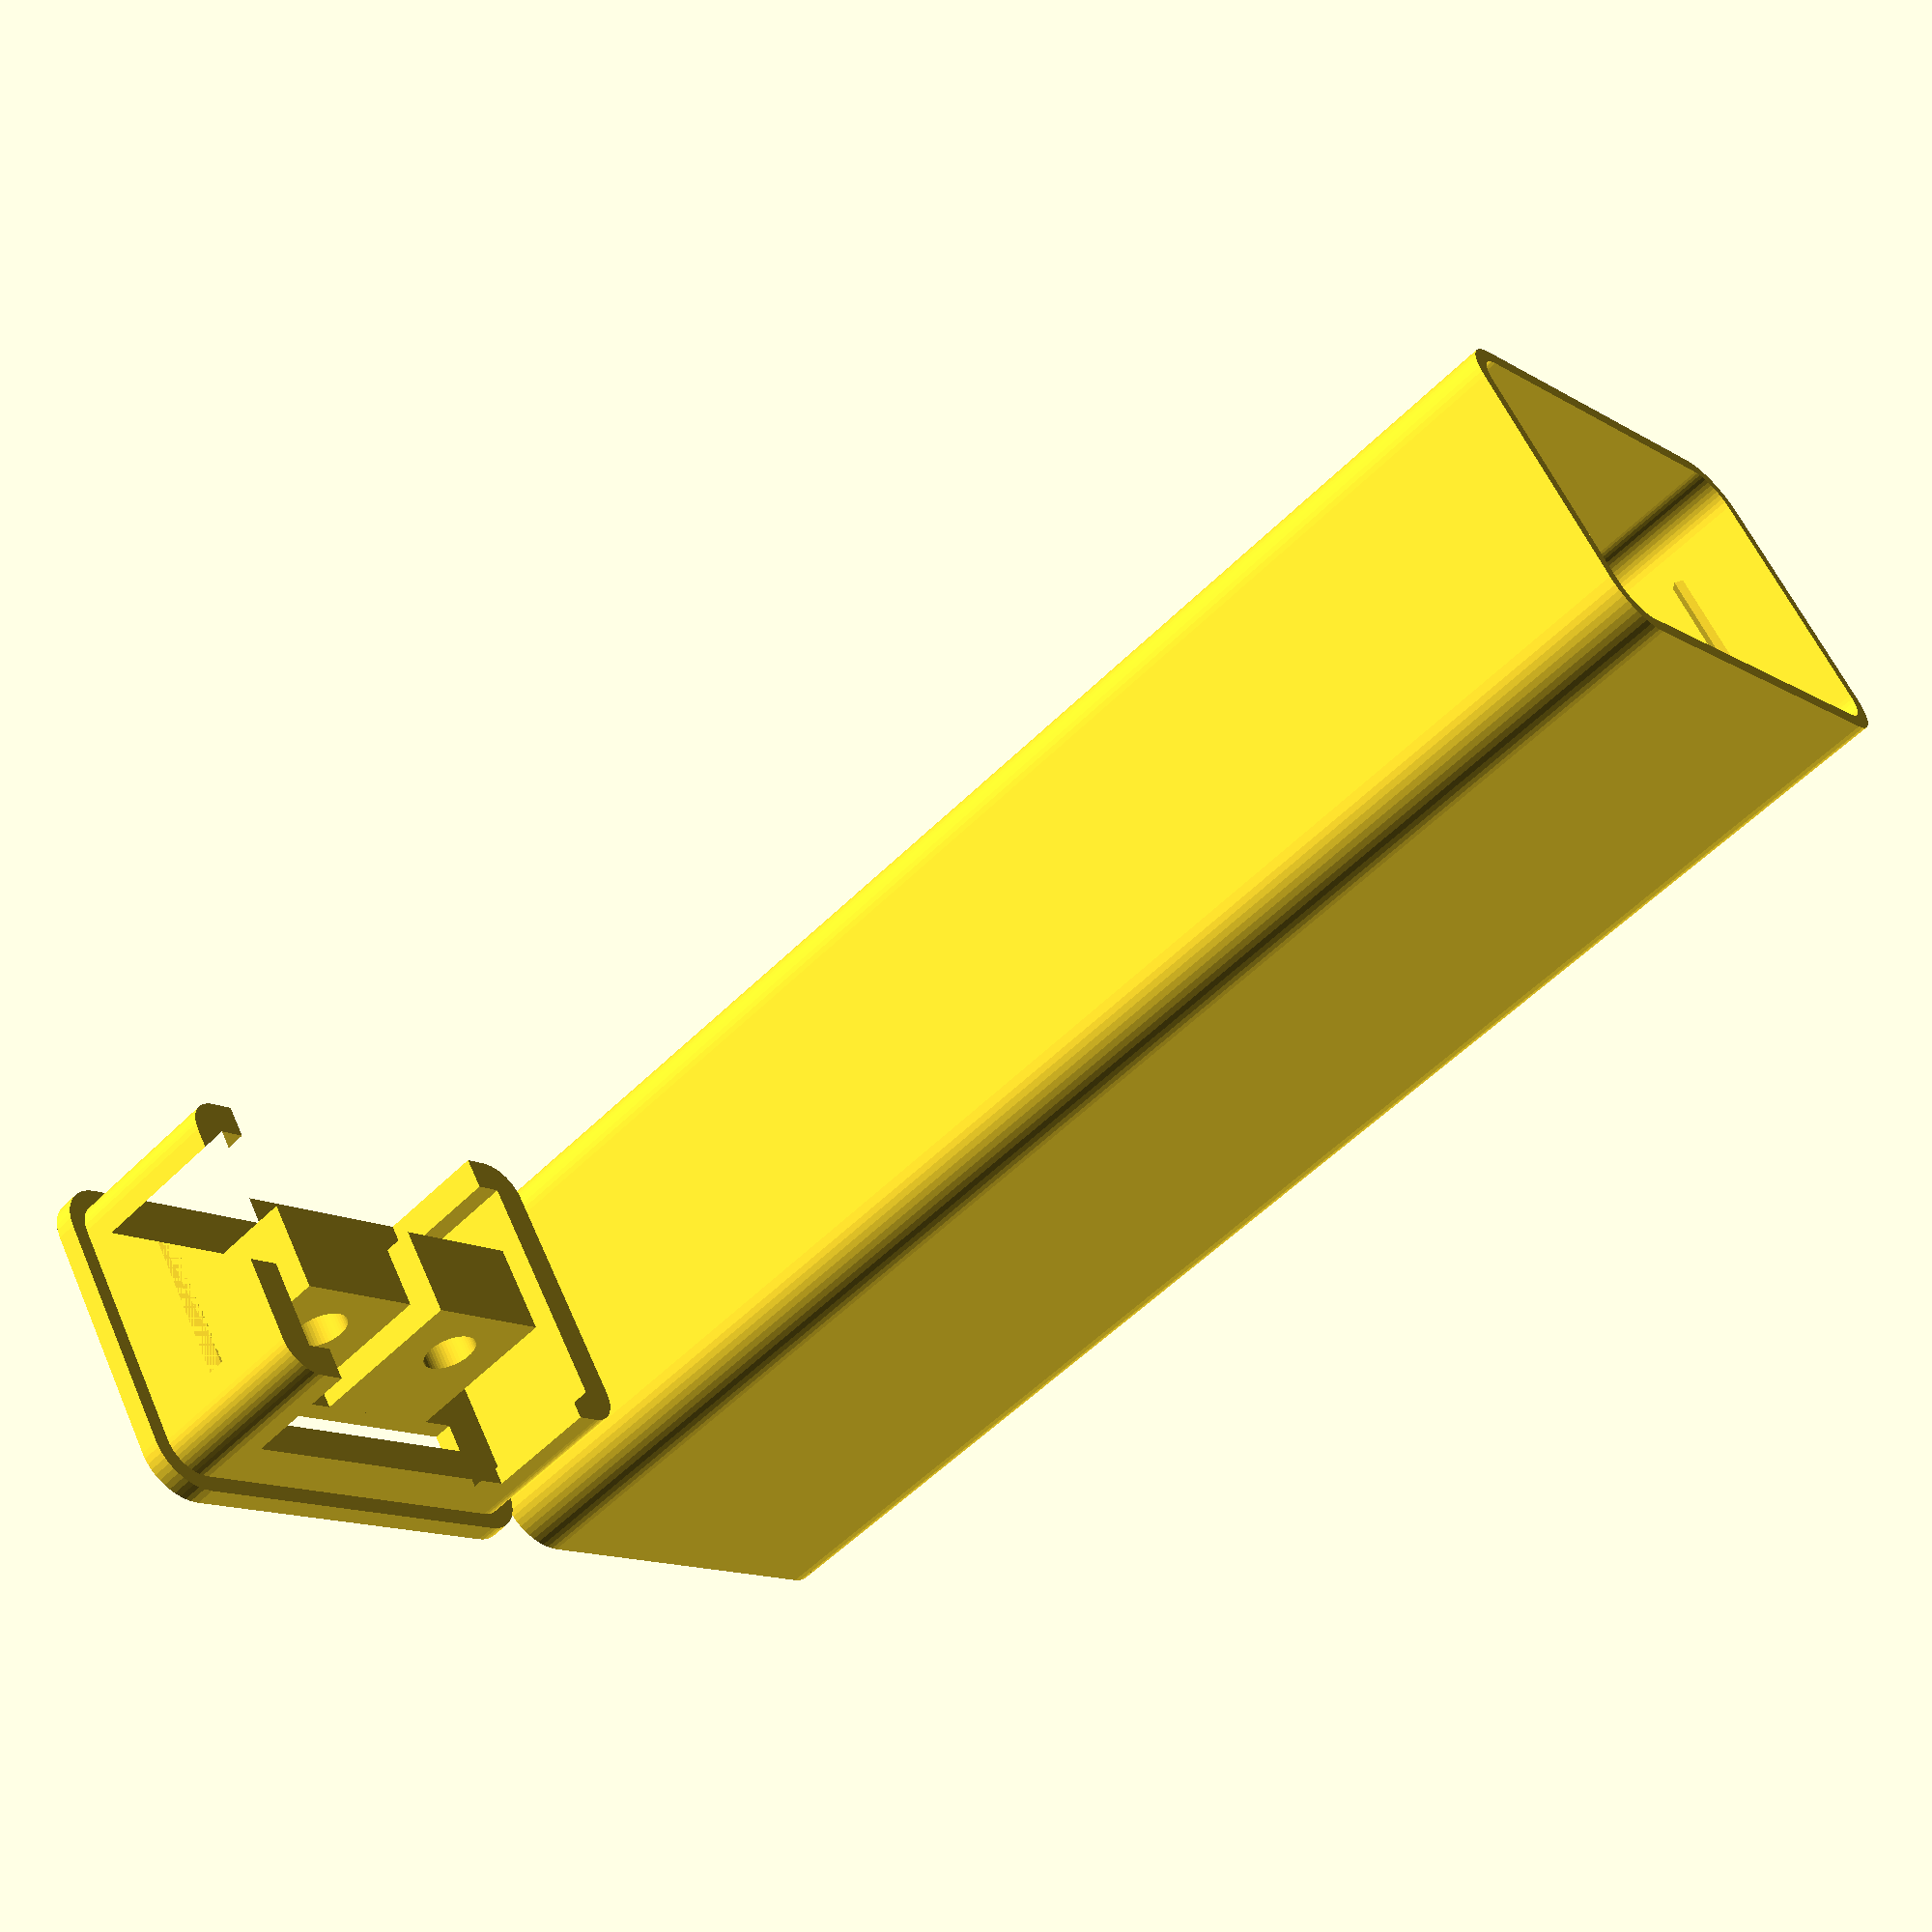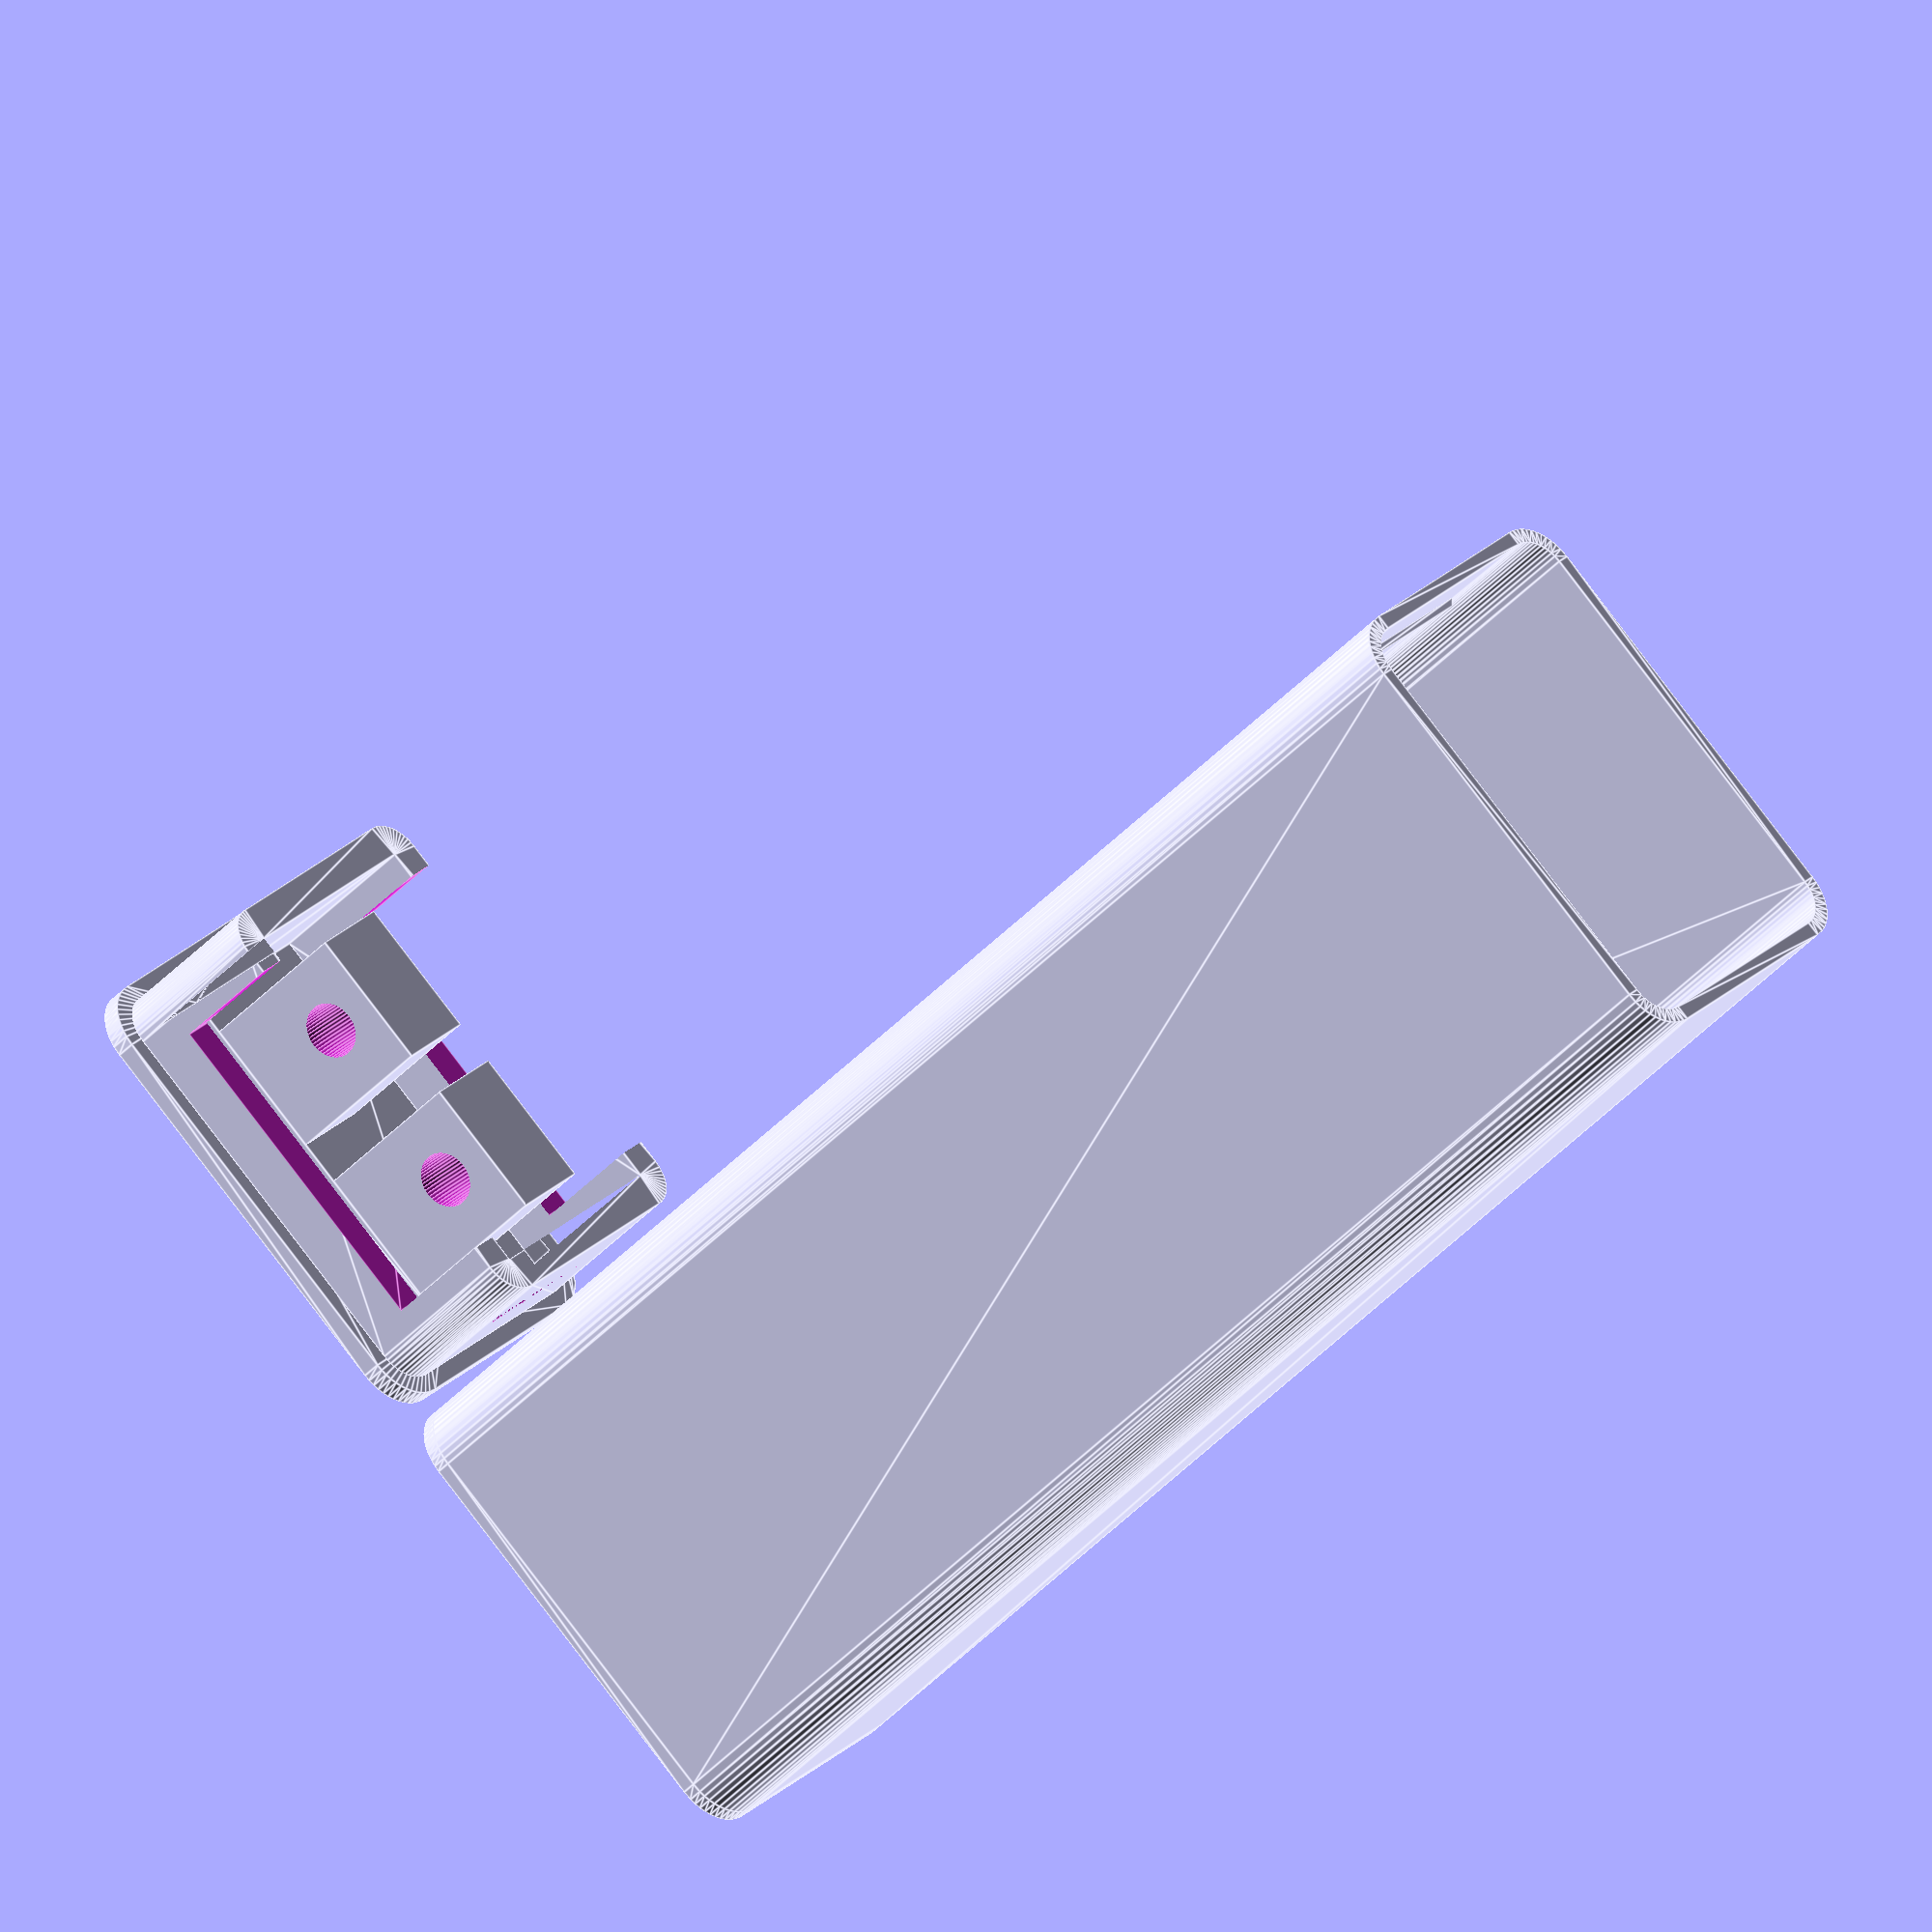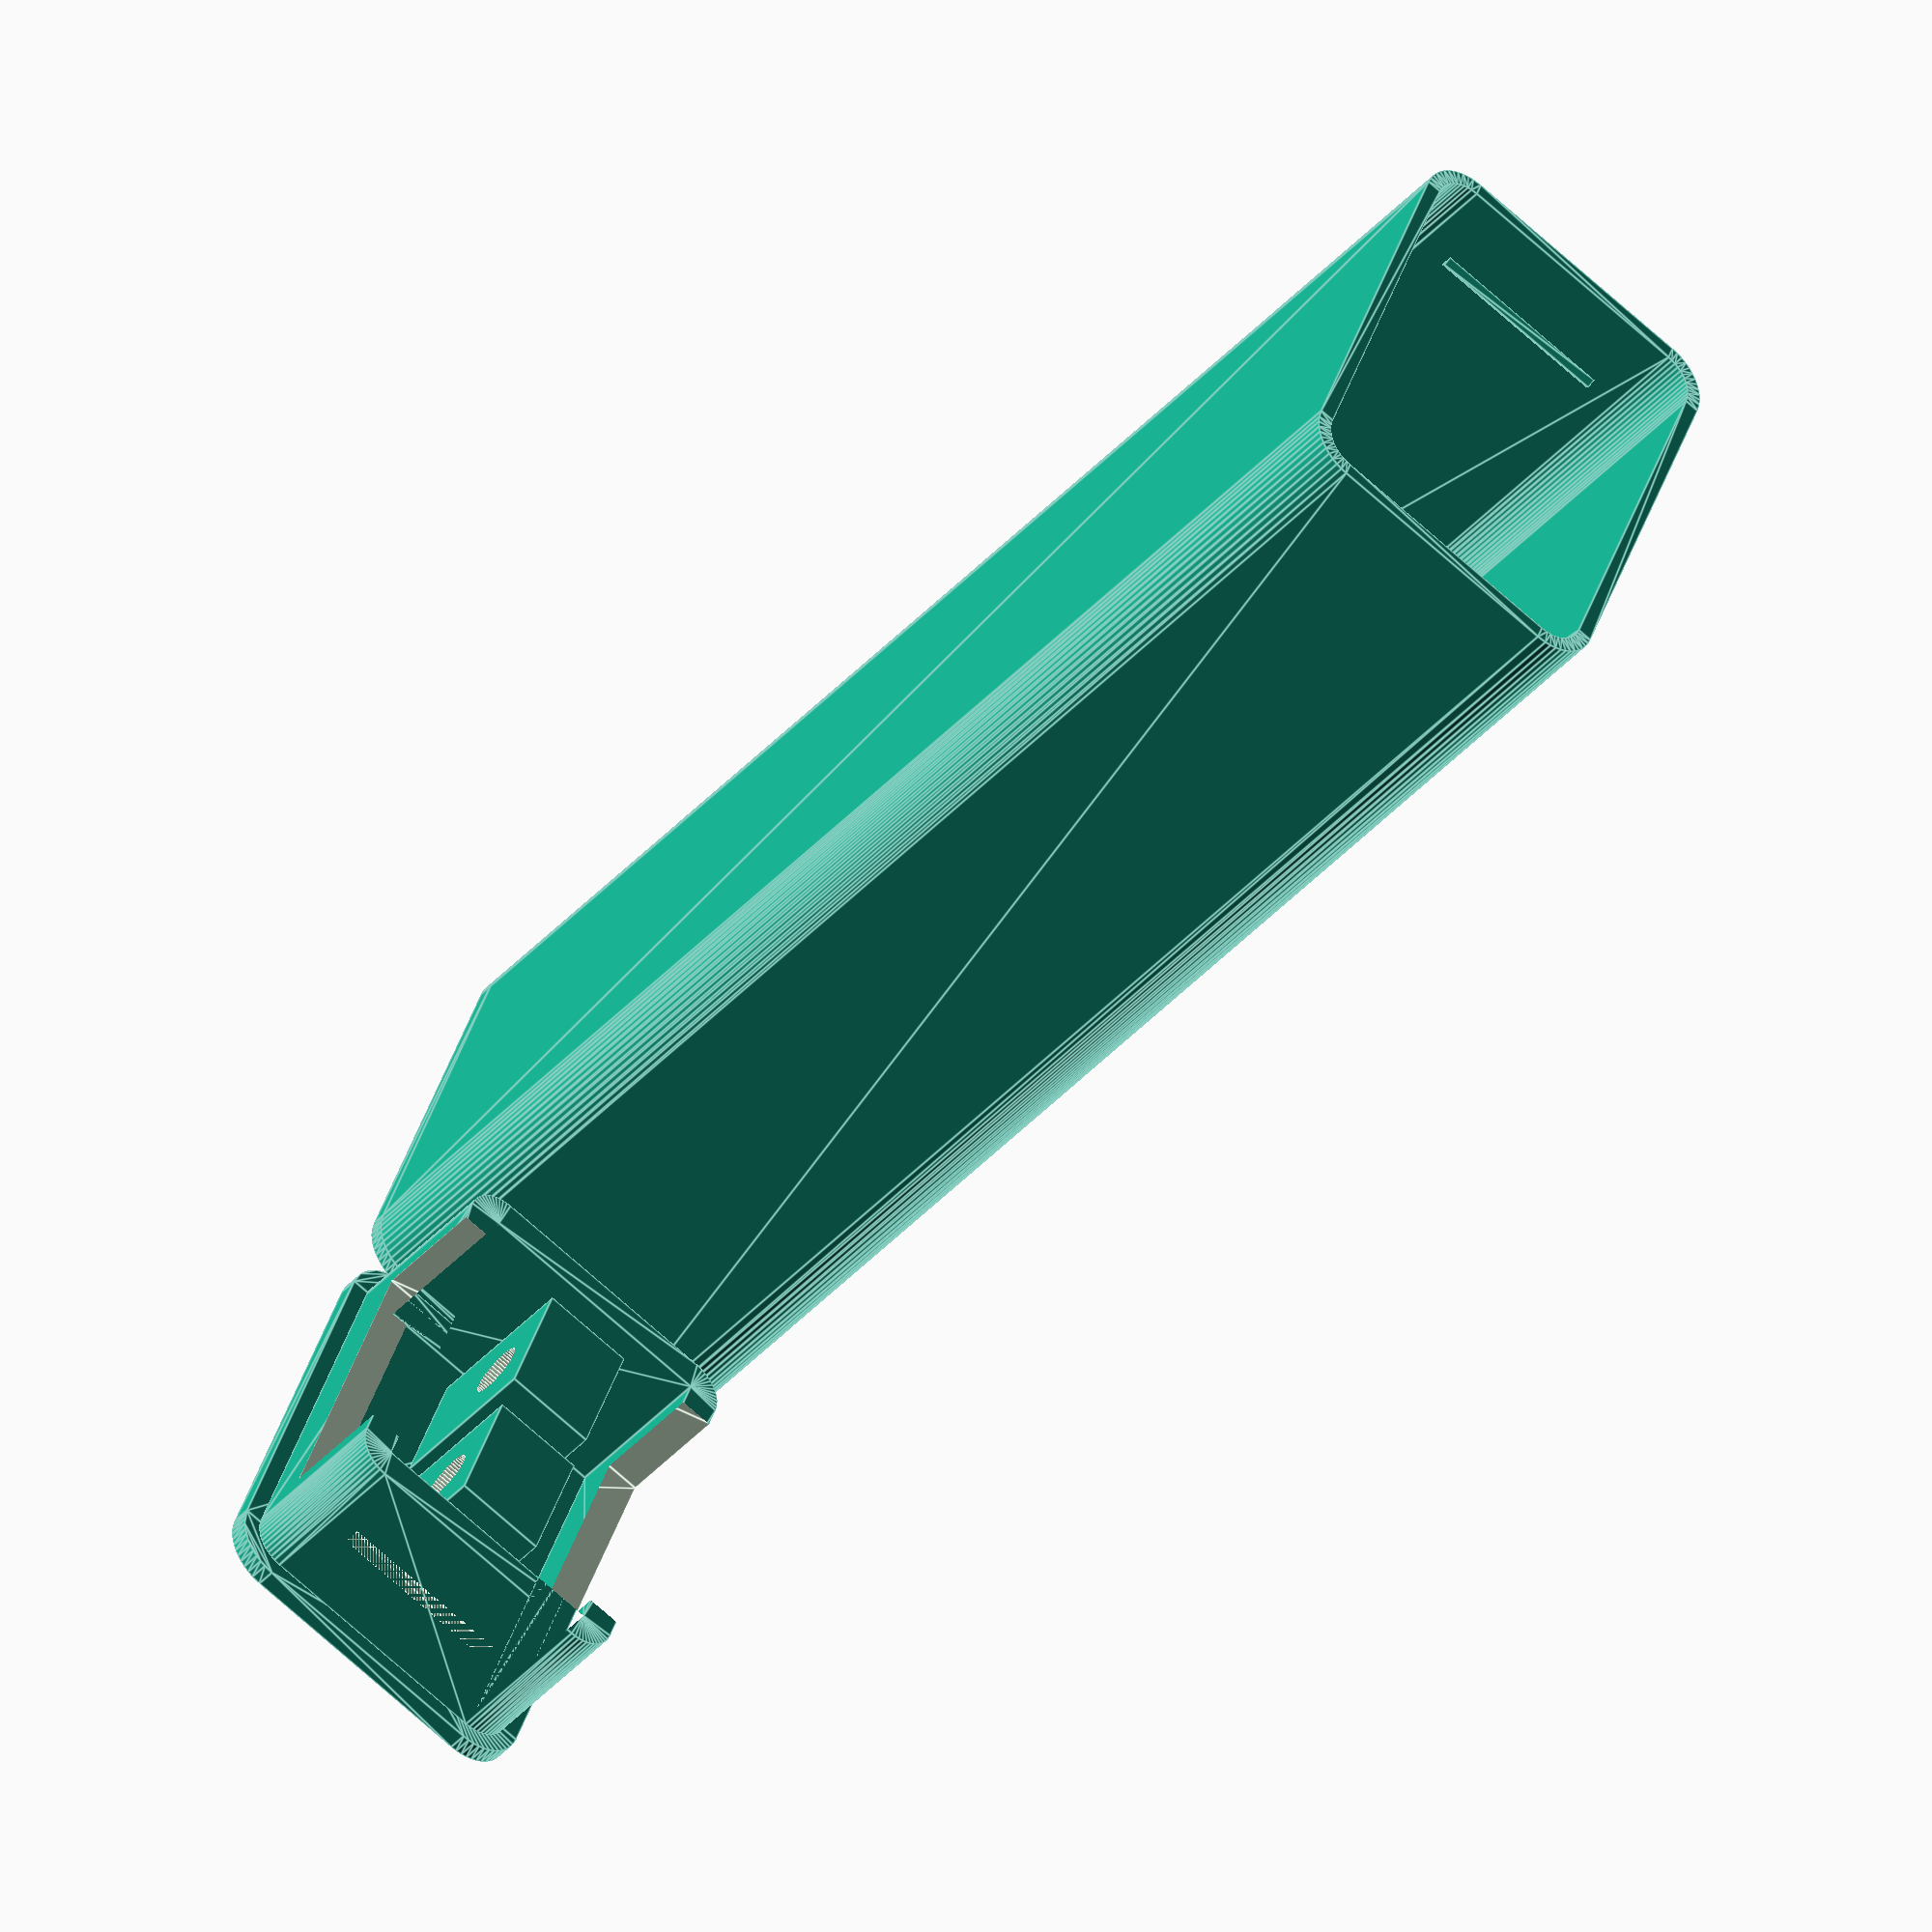
<openscad>
$fn=50;

// General
part="all";
release_version="";

// Tolerances
tol=0.15;  // Tolerance for all measurements that need to fit, like screw hole diameter, PCB thickness, etc...
press_fit_tol=0.1;  // Tolerance between the shell and the base

// Wall thicknesses
wall_thickness=0.9;
base_thickness=1.2;

// Text
text_depth=0.5;

// Venting holes
venting_holes=false;
venting_hole_count=5;
venting_hole_dia=2;

// Case dimensions
height=82;  // height of the hole case measured from the center of the mounting screw holes
rim_thickness=2;
rim_height=10;

// Hardware
screw_hole_dia=3;
screw_hole_center_to_post_top = 3.5;
screw_length=10;
nut_thickness=2.4;

// PCB Settings
pcb_thickness=1.6;
pcb_top_depth=10.5;  // space in the case on the top side of the pcb
pcb_bottom_depth=max(2.5, nut_thickness);  // space in the case on the bottom side of the pcb
pcb_width=23.1;
mount_center_from_edge_1=6.1;  // distance to center of left mounting hole when viewed from the top
mount_center_from_edge_2=6.1;  // distance to center of right mounting hole when viewed from the top

// Mounting posts
post_width = 8.3;  // width of the mounting posts
post_height = 10;  // height of the mounting posts
post_depth = max(5, screw_length - pcb_bottom_depth - pcb_thickness - 2 * tol);

// Miscellaneous
fillet_radius=3;

// helper variables
inner_width=pcb_width + 2 * tol;
inner_depth=pcb_top_depth + pcb_bottom_depth + pcb_thickness + 2 * tol;
total_width=inner_width + 2 * wall_thickness + 2 * press_fit_tol + 2 * rim_thickness;
total_depth=inner_depth + 2 * wall_thickness + 2 * press_fit_tol + 2 * rim_thickness;
total_shell_height=height + (post_height - screw_hole_center_to_post_top);

// Edge for the interlocking between shell and base
lock_edge_depth=0.4;
lock_edge_length=inner_depth + 2 * rim_thickness - 2 * (fillet_radius - wall_thickness + press_fit_tol) - 3;

// Locking Edge
module lock_edge(depth=lock_edge_depth, length=lock_edge_length){
    translate([0, -length / 2, depth]) rotate([-90, 0, 0]) linear_extrude(length)
        polygon(points = [[0,0], [depth, depth], [0, 2 * depth]]);
}

// Mount Post
// `pos` is center of bottom front edge
module mounting_post(
    pos=[0, 0, 0],
    width=post_width,
    depth=post_depth,
    height=post_height,
){
    translate(pos - [width / 2, 0, 0])
        difference(){
            cube([width, depth, height]);
            translate([width / 2, -tol, height - screw_hole_center_to_post_top])
                rotate([-90, 0, 0])
                    cylinder(h=depth + 2 * tol, d=screw_hole_dia + 2 * tol);
        };
}

// Base
if(part == "base" || part == "all"){
    difference(){
        union(){
            difference(){
                linear_extrude(base_thickness) difference(){
                    offset(r=fillet_radius) offset(r=-fillet_radius)
                        square(
                                [
                                    total_width,
                                    total_depth,
                                ],
                                center=true
                            );
                        translate([0, wall_thickness + press_fit_tol + rim_thickness + pcb_bottom_depth])
                            translate([0, -total_depth / 2, 0])
                                translate([0, (pcb_thickness + 2 * tol) / 2])
                                    square([pcb_width + 2 * tol, pcb_thickness + 2 * tol], center=true);
                };
                translate([0, total_depth / 2 - (wall_thickness + press_fit_tol + rim_thickness + pcb_top_depth) / 2, text_depth]) rotate([180, 0, 0])
                    linear_extrude(text_depth + 0.1) text(text=release_version, size=max(pcb_top_depth - 4, 4), halign="center", valign="center");
            };
            // Rim
            translate([0, 0, base_thickness])
                difference(){
                    linear_extrude(rim_height)
                        difference(){
                            offset(r=(fillet_radius - wall_thickness + press_fit_tol)) offset(r=-(fillet_radius - wall_thickness + press_fit_tol))
                                square([inner_width + 2 * rim_thickness, inner_depth + 2 * rim_thickness], center=true);
                            square([inner_width, inner_depth], center=true);
                        };
                    translate([0, 0, max(post_height - screw_hole_center_to_post_top - 3.5, 0)])
                        linear_extrude(height=screw_hole_center_to_post_top + 3.5 + 0.1)
                            square(
                                [
                                    pcb_width - ((mount_center_from_edge_1 - post_width / 2) + (mount_center_from_edge_2 - post_width / 2)) + 1,
                                    inner_depth + 2 * rim_thickness + 0.1
                                ],
                                center=true
                            );
                    translate([inner_width / 2 + rim_thickness, 0, rim_height / 2]) rotate([0, 180, 0]) lock_edge(depth=lock_edge_depth + tol);
                    translate([- (inner_width / 2 + rim_thickness), 0, rim_height / 2]) lock_edge(depth=lock_edge_depth + tol);
                }
            mounting_post([
                -pcb_width / 2 + mount_center_from_edge_1,
                -total_depth / 2 + wall_thickness + press_fit_tol + rim_thickness + pcb_bottom_depth + pcb_thickness + 2 * tol,
                base_thickness
            ]);
            mounting_post([
                pcb_width / 2 - mount_center_from_edge_2,
                -total_depth / 2 + wall_thickness + press_fit_tol + rim_thickness + pcb_bottom_depth + pcb_thickness + 2 * tol,
                base_thickness
            ]);
        };
        if(venting_holes){
            translate([-inner_width / 2, total_depth / 2 - wall_thickness - press_fit_tol - rim_thickness - (pcb_top_depth - post_depth) / 2, 0]) linear_extrude(base_thickness)
                for (i = [1:venting_hole_count]) {
                    translate([inner_width / (venting_hole_count + 1) * i, 0, 0]) circle(d=venting_hole_dia);
                }
        }
    };
}



// Shell
if(part == "shell" || part == "all"){
    translate([total_width + 1, 0, base_thickness + wall_thickness + tol + total_shell_height])
        rotate([180, 0, 0])
            difference(){
                union(){
                    translate([0, 0, base_thickness + tol]) union(){
                        linear_extrude(total_shell_height) difference(){
                            offset(r=fillet_radius) offset(r=-fillet_radius) square([total_width, total_depth], center=true);
                            offset(r=(fillet_radius - wall_thickness)) offset(r=-(fillet_radius - wall_thickness))
                                square([total_width - 2 * wall_thickness, total_depth - 2 * wall_thickness], center=true);
                        };
                        translate([-inner_width / 2 - rim_thickness - press_fit_tol, 0, rim_height / 2 + tol])
                            lock_edge(length=lock_edge_length - 2 * tol);
                        translate([+inner_width / 2 + rim_thickness + press_fit_tol, 0, rim_height / 2 + tol]) rotate([0, 180, 0])
                            lock_edge(length=lock_edge_length - 2 * tol);
                    };
                    translate([0, 0, base_thickness + tol + total_shell_height])
                        linear_extrude(wall_thickness)
                            offset(r=fillet_radius) offset(r=-fillet_radius) square([total_width, total_depth], center=true);
                };
                translate(
                    [
                        0,
                        0,
                        base_thickness + tol + total_shell_height + min(text_depth, wall_thickness / 2)
                    ]
                )
                    rotate([180, 0, 0])
                        linear_extrude(text_depth + 0.1) text(text=release_version, size=pcb_top_depth - 3, halign="center", valign="center");
            };
}

</openscad>
<views>
elev=236.8 azim=146.1 roll=224.3 proj=p view=solid
elev=220.7 azim=219.9 roll=217.7 proj=o view=edges
elev=221.7 azim=109.6 roll=217.8 proj=o view=edges
</views>
